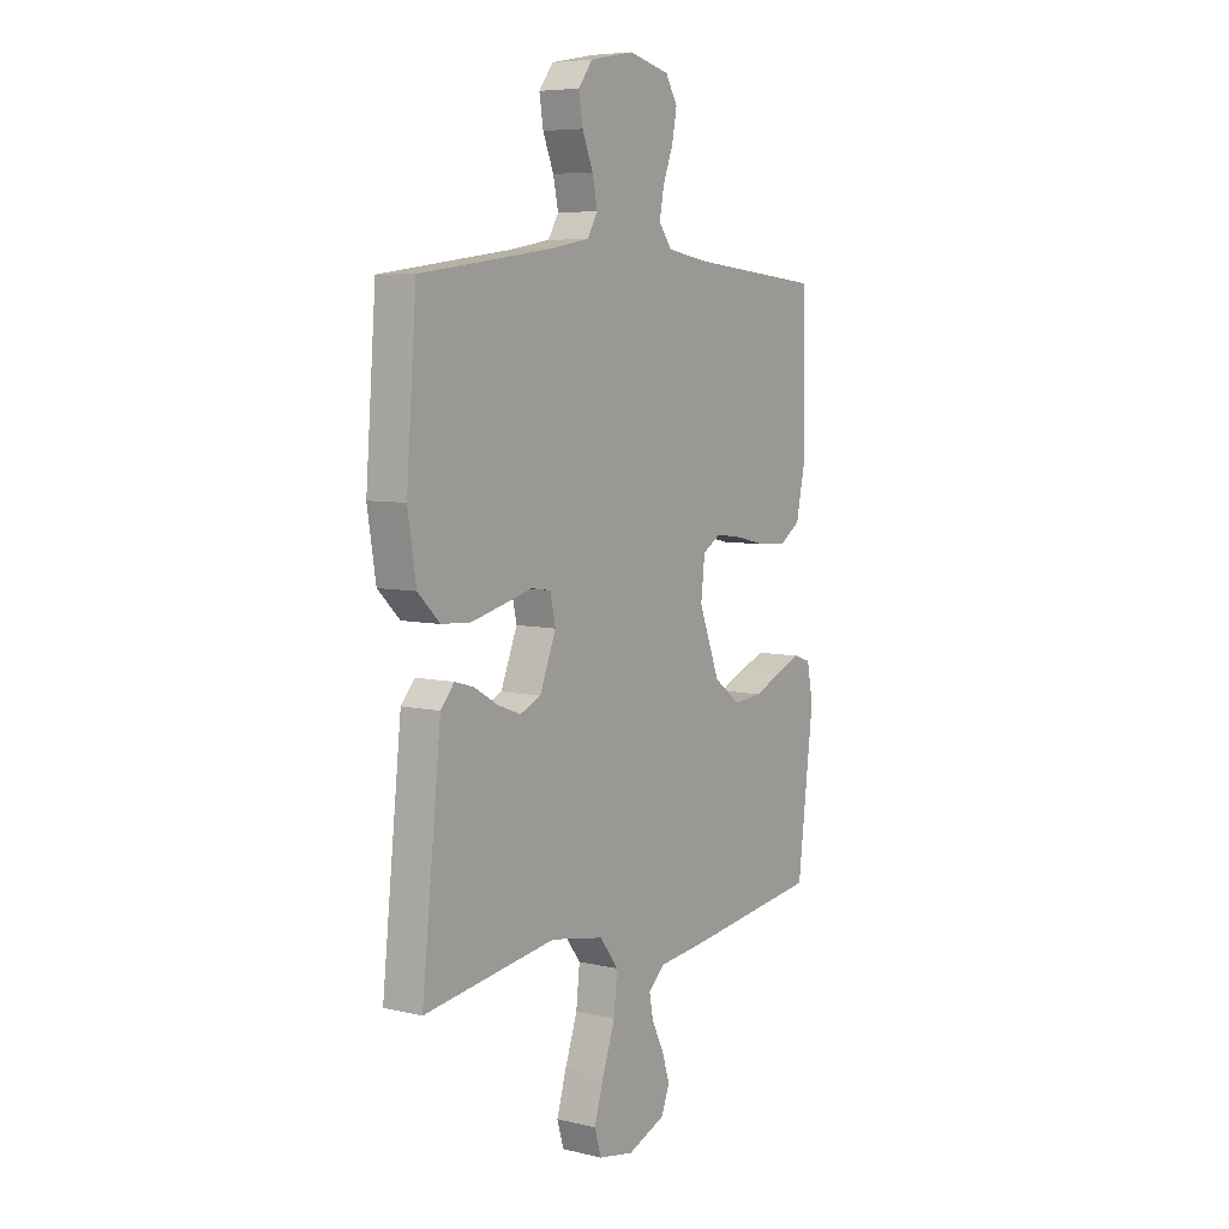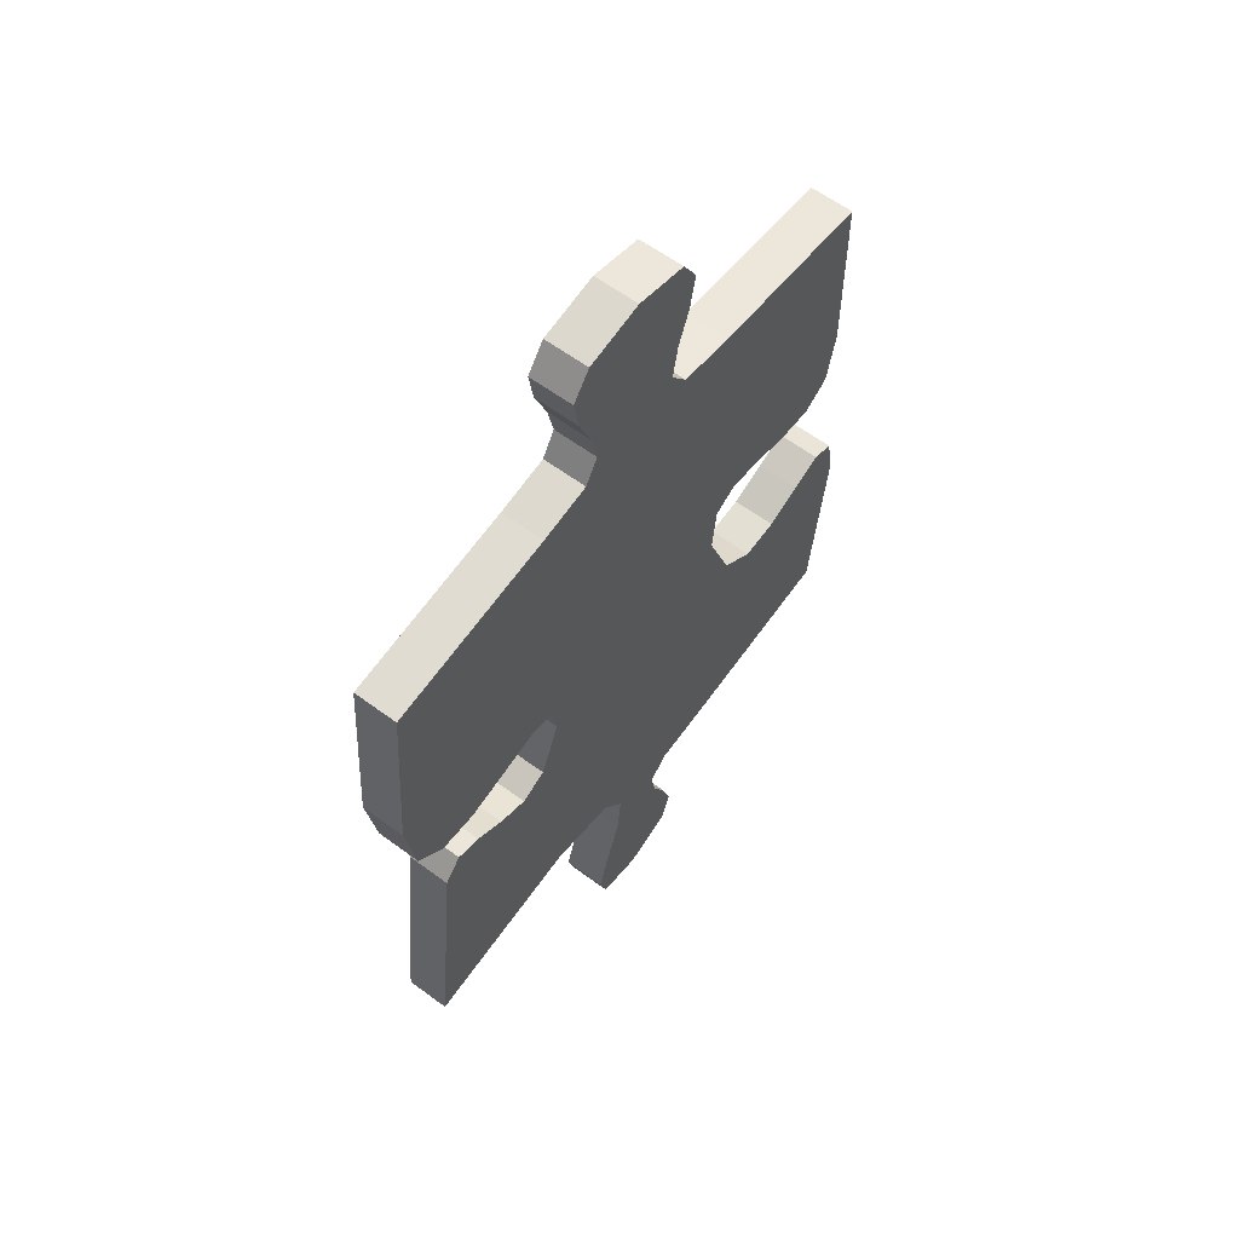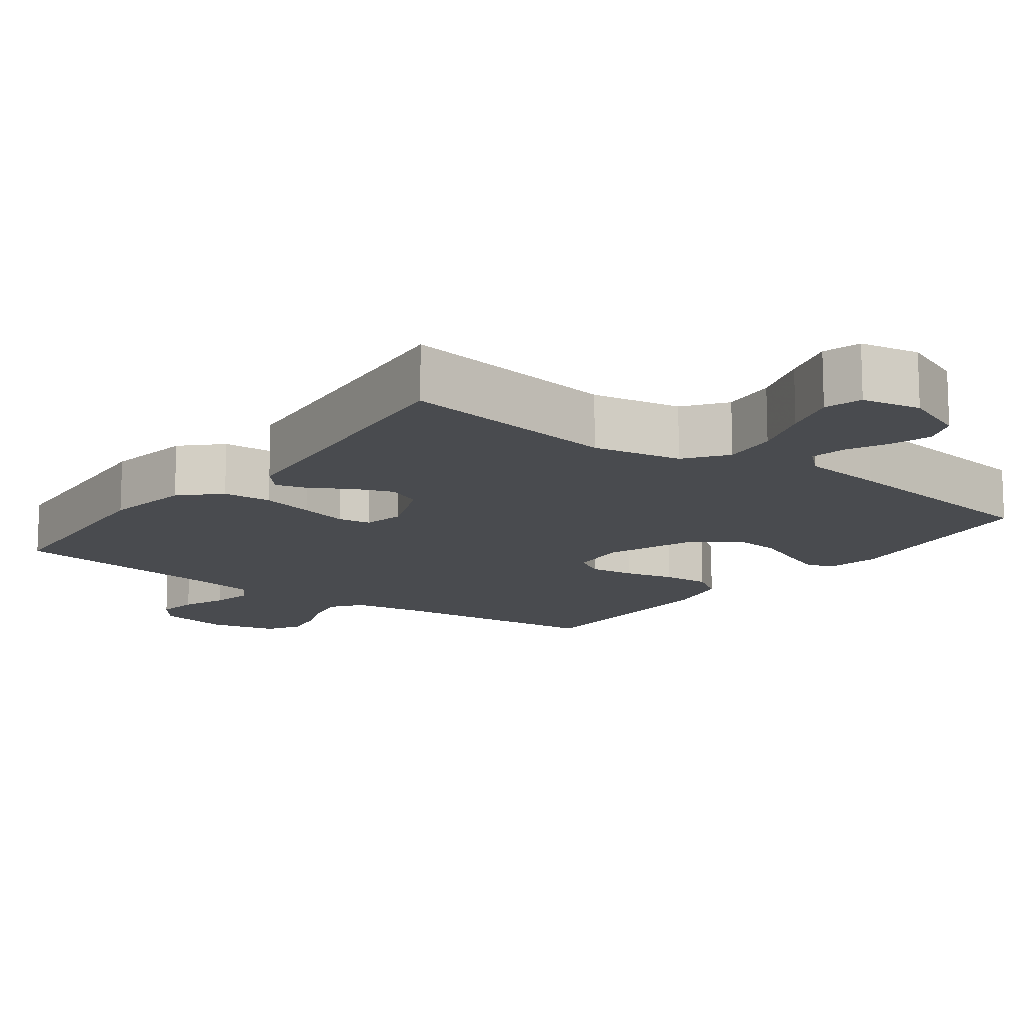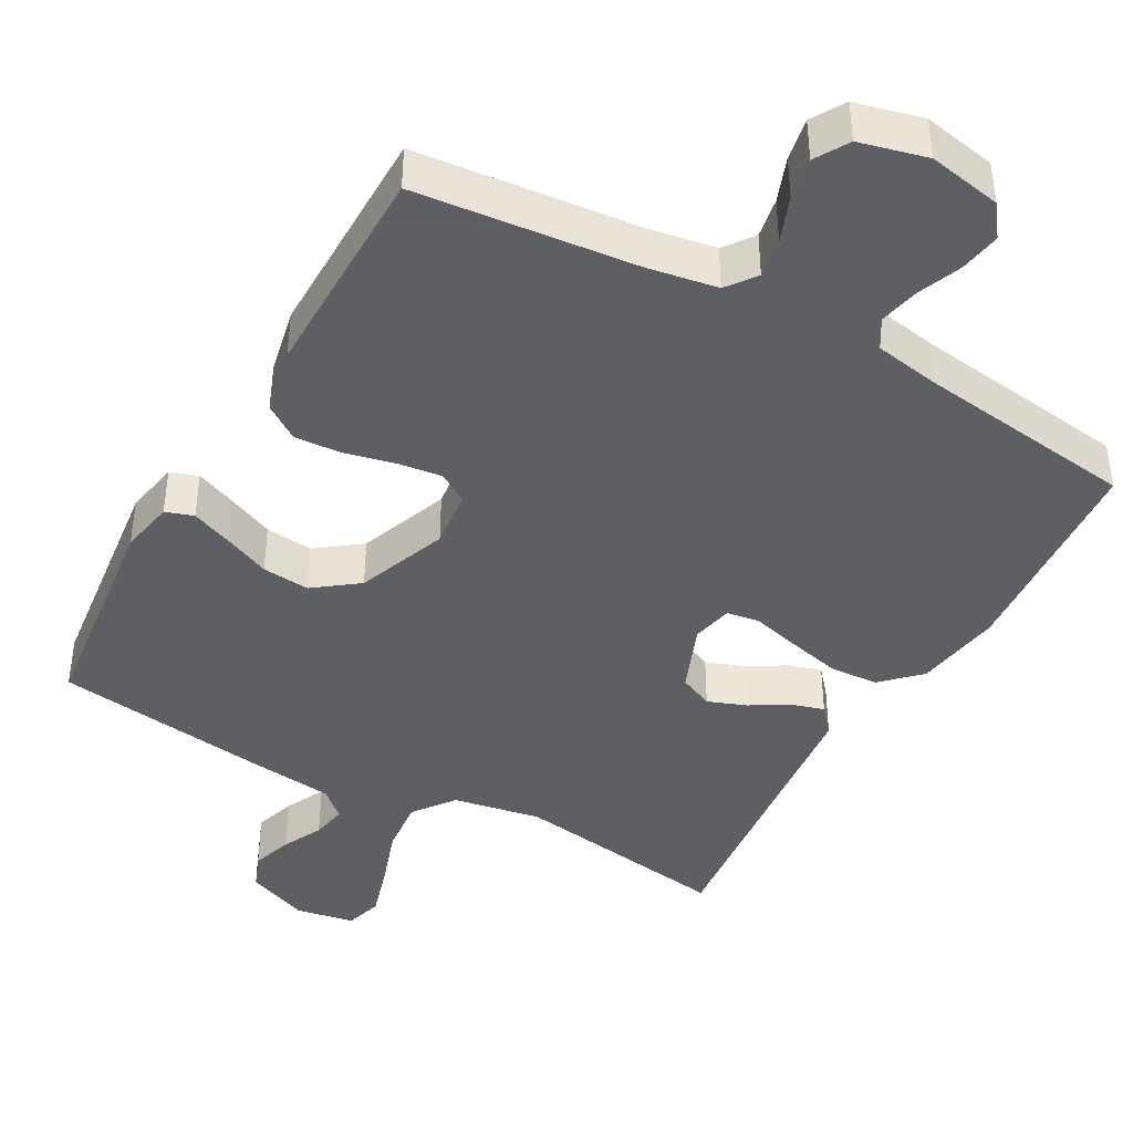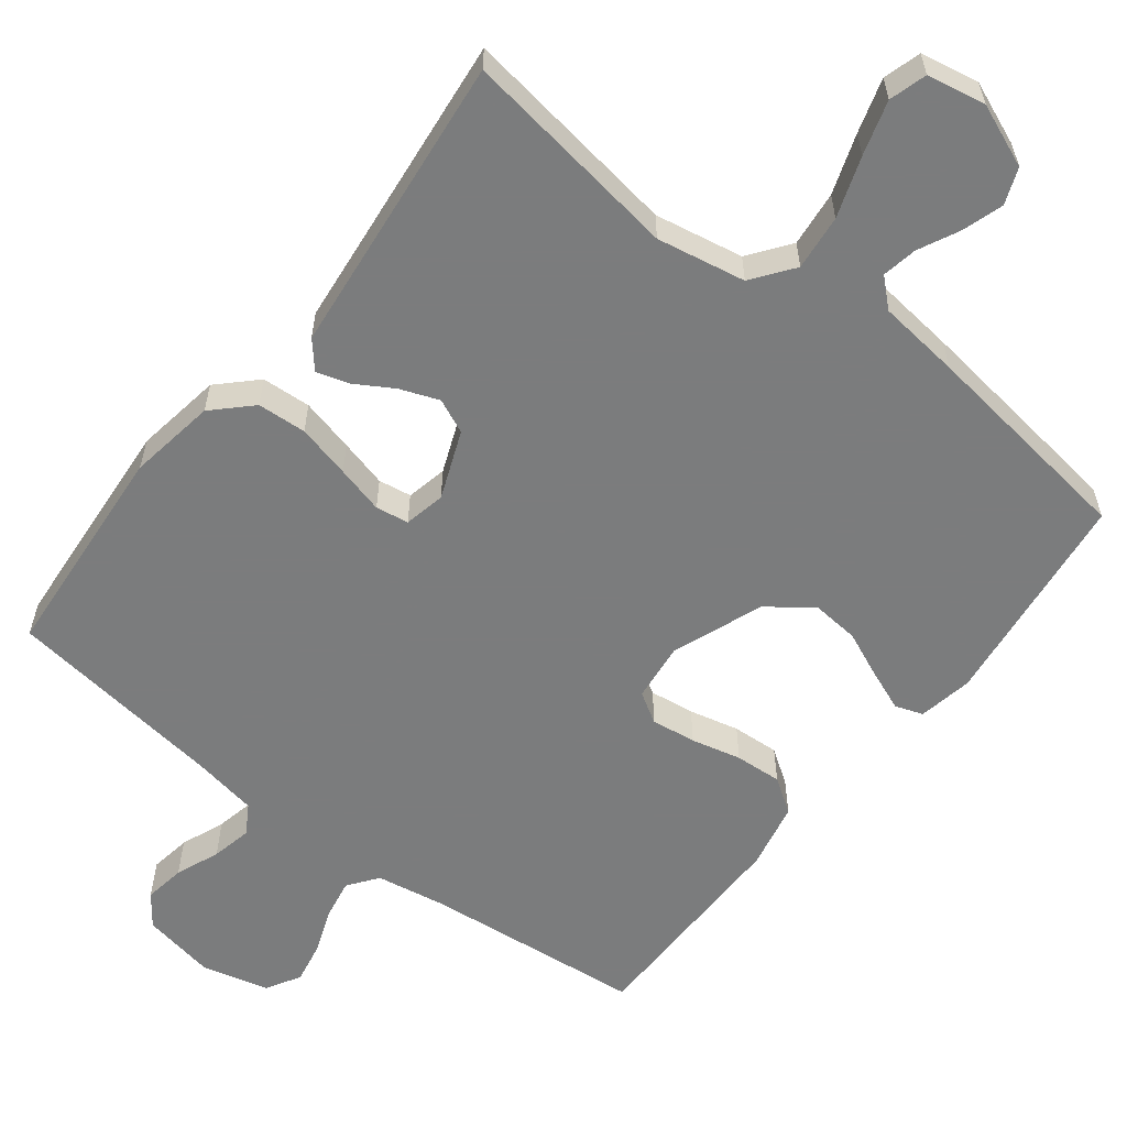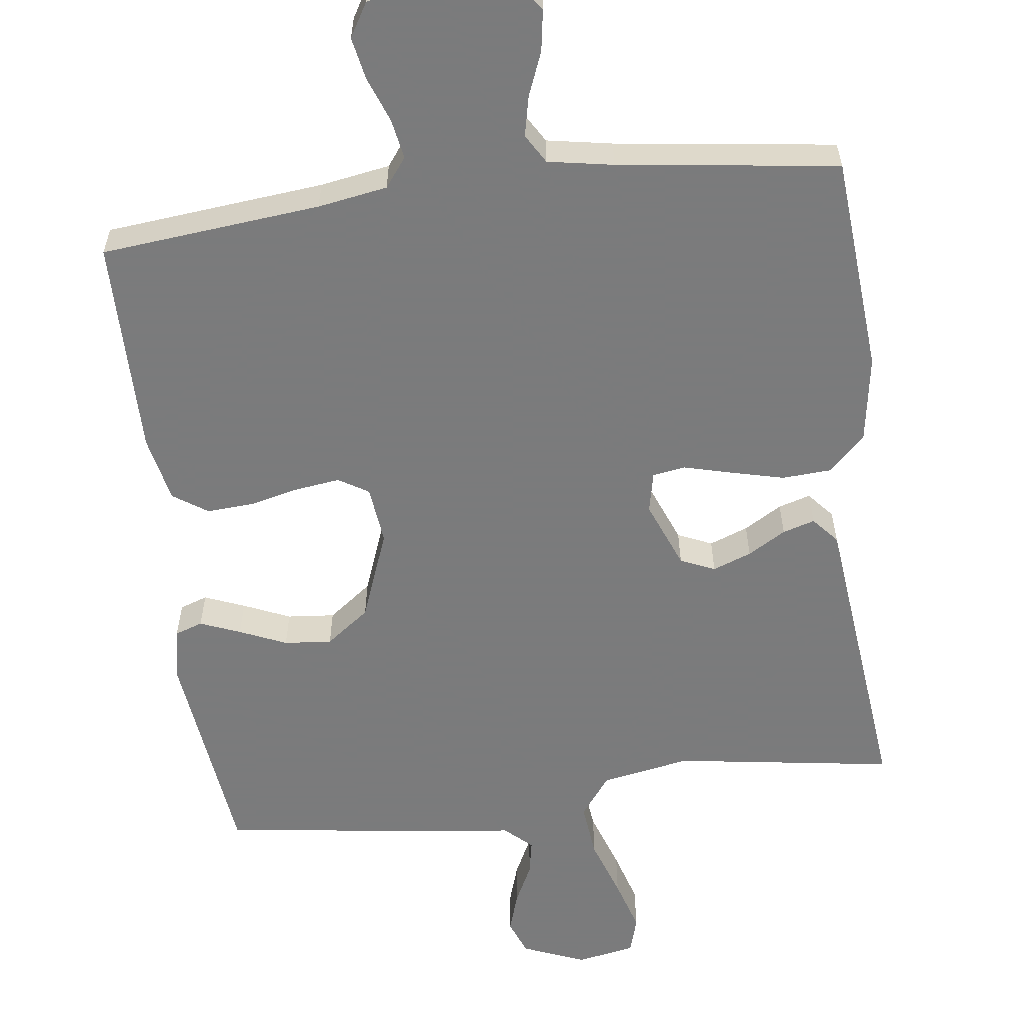
<metadata>
{"format":"obj","ext":"obj","renderer":"f3d","projection":"perspective","resolution":1024,"background":"white","views":[{"elev":6.6,"azim":124.9,"up":"+Z"},{"elev":60.9,"azim":127.0,"up":"+Z"},{"elev":-13.7,"azim":143.4,"up":"+Y"},{"elev":-42.0,"azim":-29.2,"up":"+Y"},{"elev":-58.7,"azim":142.3,"up":"+Y"},{"elev":-58.4,"azim":7.3,"up":"+Y"}]}
</metadata>
<code>
v -0.5 0.07 -0.5
v -0.536 0.07 -0.2
v -0.522 0.07 -0.126
v -0.484 0.07 -0.113
v -0.429 0.07 -0.135
v -0.365 0.07 -0.163
v -0.3 0.07 -0.169
v -0.24 0.07 -0.124
v -0.193 0.07 0
v -0.202 0.07 0.08
v -0.243 0.07 0.105
v -0.304 0.07 0.097
v -0.372 0.07 0.081
v -0.436 0.07 0.077
v -0.483 0.07 0.109
v -0.502 0.07 0.2
v -0.5 0.07 0.5
v -0.2 0.07 0.53
v -0.105 0.07 0.546
v -0.075 0.07 0.586
v -0.085 0.07 0.641
v -0.108 0.07 0.702
v -0.119 0.07 0.76
v -0.092 0.07 0.806
v 0 0.07 0.829
v 0.1 0.07 0.81
v 0.132 0.07 0.767
v 0.123 0.07 0.711
v 0.099 0.07 0.651
v 0.087 0.07 0.596
v 0.111 0.07 0.556
v 0.2 0.07 0.54
v 0.5 0.07 0.5
v 0.523 0.07 0.2
v 0.504 0.07 0.081
v 0.454 0.07 0.032
v 0.387 0.07 0.028
v 0.314 0.07 0.046
v 0.249 0.07 0.063
v 0.204 0.07 0.056
v 0.192 0.07 0
v 0.229 0.07 -0.093
v 0.276 0.07 -0.114
v 0.329 0.07 -0.094
v 0.381 0.07 -0.063
v 0.425 0.07 -0.05
v 0.456 0.07 -0.086
v 0.468 0.07 -0.2
v 0.5 0.07 -0.5
v 0.2 0.07 -0.455
v 0.079 0.07 -0.477
v 0.037 0.07 -0.533
v 0.045 0.07 -0.609
v 0.073 0.07 -0.691
v 0.095 0.07 -0.765
v 0.08 0.07 -0.816
v 0 0.07 -0.831
v -0.086 0.07 -0.796
v -0.105 0.07 -0.747
v -0.087 0.07 -0.691
v -0.06 0.07 -0.636
v -0.051 0.07 -0.588
v -0.088 0.07 -0.554
v -0.2 0.07 -0.541
v -0.5 0 -0.5
v -0.536 0 -0.2
v -0.522 0 -0.126
v -0.484 0 -0.113
v -0.429 0 -0.135
v -0.365 0 -0.163
v -0.3 0 -0.169
v -0.24 0 -0.124
v -0.193 0 0
v -0.202 0 0.08
v -0.243 0 0.105
v -0.304 0 0.097
v -0.372 0 0.081
v -0.436 0 0.077
v -0.483 0 0.109
v -0.502 0 0.2
v -0.5 0 0.5
v -0.2 0 0.53
v -0.105 0 0.546
v -0.075 0 0.586
v -0.085 0 0.641
v -0.108 0 0.702
v -0.119 0 0.76
v -0.092 0 0.806
v 0 0 0.829
v 0.1 0 0.81
v 0.132 0 0.767
v 0.123 0 0.711
v 0.099 0 0.651
v 0.087 0 0.596
v 0.111 0 0.556
v 0.2 0 0.54
v 0.5 0 0.5
v 0.523 0 0.2
v 0.504 0 0.081
v 0.454 0 0.032
v 0.387 0 0.028
v 0.314 0 0.046
v 0.249 0 0.063
v 0.204 0 0.056
v 0.192 0 0
v 0.229 0 -0.093
v 0.276 0 -0.114
v 0.329 0 -0.094
v 0.381 0 -0.063
v 0.425 0 -0.05
v 0.456 0 -0.086
v 0.468 0 -0.2
v 0.5 0 -0.5
v 0.2 0 -0.455
v 0.079 0 -0.477
v 0.037 0 -0.533
v 0.045 0 -0.609
v 0.073 0 -0.691
v 0.095 0 -0.765
v 0.08 0 -0.816
v 0 0 -0.831
v -0.086 0 -0.796
v -0.105 0 -0.747
v -0.087 0 -0.691
v -0.06 0 -0.636
v -0.051 0 -0.588
v -0.088 0 -0.554
v -0.2 0 -0.541
f 63 64 1 2
f 58 59 60 61
f 58 61 62
f 57 58 62
f 56 57 62
f 53 54 55 56
f 53 56 62
f 52 53 62 63
f 48 49 50
f 48 50 51
f 47 48 51
f 44 45 46 47
f 43 44 47 51
f 42 43 51 52
f 36 37 38 39
f 34 35 36 39
f 32 33 34 39
f 31 32 39 40
f 30 31 40 41
f 26 27 28 29
f 26 29 30
f 25 26 30
f 24 25 30 41
f 21 22 23 24
f 20 21 24 41
f 15 16 17 18
f 15 18 19
f 12 13 14 15
f 11 12 15 19
f 10 11 19 20
f 3 4 5 6
f 63 2 3 6
f 63 6 7
f 52 63 7 8
f 42 52 8 9
f 20 41 42
f 9 10 20 42
f 66 65 128 127
f 125 124 123 122
f 126 125 122
f 126 122 121
f 126 121 120
f 120 119 118 117
f 126 120 117
f 127 126 117 116
f 114 113 112
f 115 114 112
f 115 112 111
f 111 110 109 108
f 115 111 108 107
f 116 115 107 106
f 103 102 101 100
f 103 100 99 98
f 103 98 97 96
f 104 103 96 95
f 105 104 95 94
f 93 92 91 90
f 94 93 90
f 94 90 89
f 105 94 89 88
f 88 87 86 85
f 105 88 85 84
f 82 81 80 79
f 83 82 79
f 79 78 77 76
f 83 79 76 75
f 84 83 75 74
f 70 69 68 67
f 70 67 66 127
f 71 70 127
f 72 71 127 116
f 73 72 116 106
f 106 105 84
f 106 84 74 73
f 1 65 66 2
f 2 66 67 3
f 3 67 68 4
f 4 68 69 5
f 5 69 70 6
f 6 70 71 7
f 7 71 72 8
f 8 72 73 9
f 9 73 74 10
f 10 74 75 11
f 11 75 76 12
f 12 76 77 13
f 13 77 78 14
f 14 78 79 15
f 15 79 80 16
f 16 80 81 17
f 17 81 82 18
f 18 82 83 19
f 19 83 84 20
f 20 84 85 21
f 21 85 86 22
f 22 86 87 23
f 23 87 88 24
f 24 88 89 25
f 25 89 90 26
f 26 90 91 27
f 27 91 92 28
f 28 92 93 29
f 29 93 94 30
f 30 94 95 31
f 31 95 96 32
f 32 96 97 33
f 33 97 98 34
f 34 98 99 35
f 35 99 100 36
f 36 100 101 37
f 37 101 102 38
f 38 102 103 39
f 39 103 104 40
f 40 104 105 41
f 41 105 106 42
f 42 106 107 43
f 43 107 108 44
f 44 108 109 45
f 45 109 110 46
f 46 110 111 47
f 47 111 112 48
f 48 112 113 49
f 49 113 114 50
f 50 114 115 51
f 51 115 116 52
f 52 116 117 53
f 53 117 118 54
f 54 118 119 55
f 55 119 120 56
f 56 120 121 57
f 57 121 122 58
f 58 122 123 59
f 59 123 124 60
f 60 124 125 61
f 61 125 126 62
f 62 126 127 63
f 63 127 128 64
f 64 128 65 1

</code>
